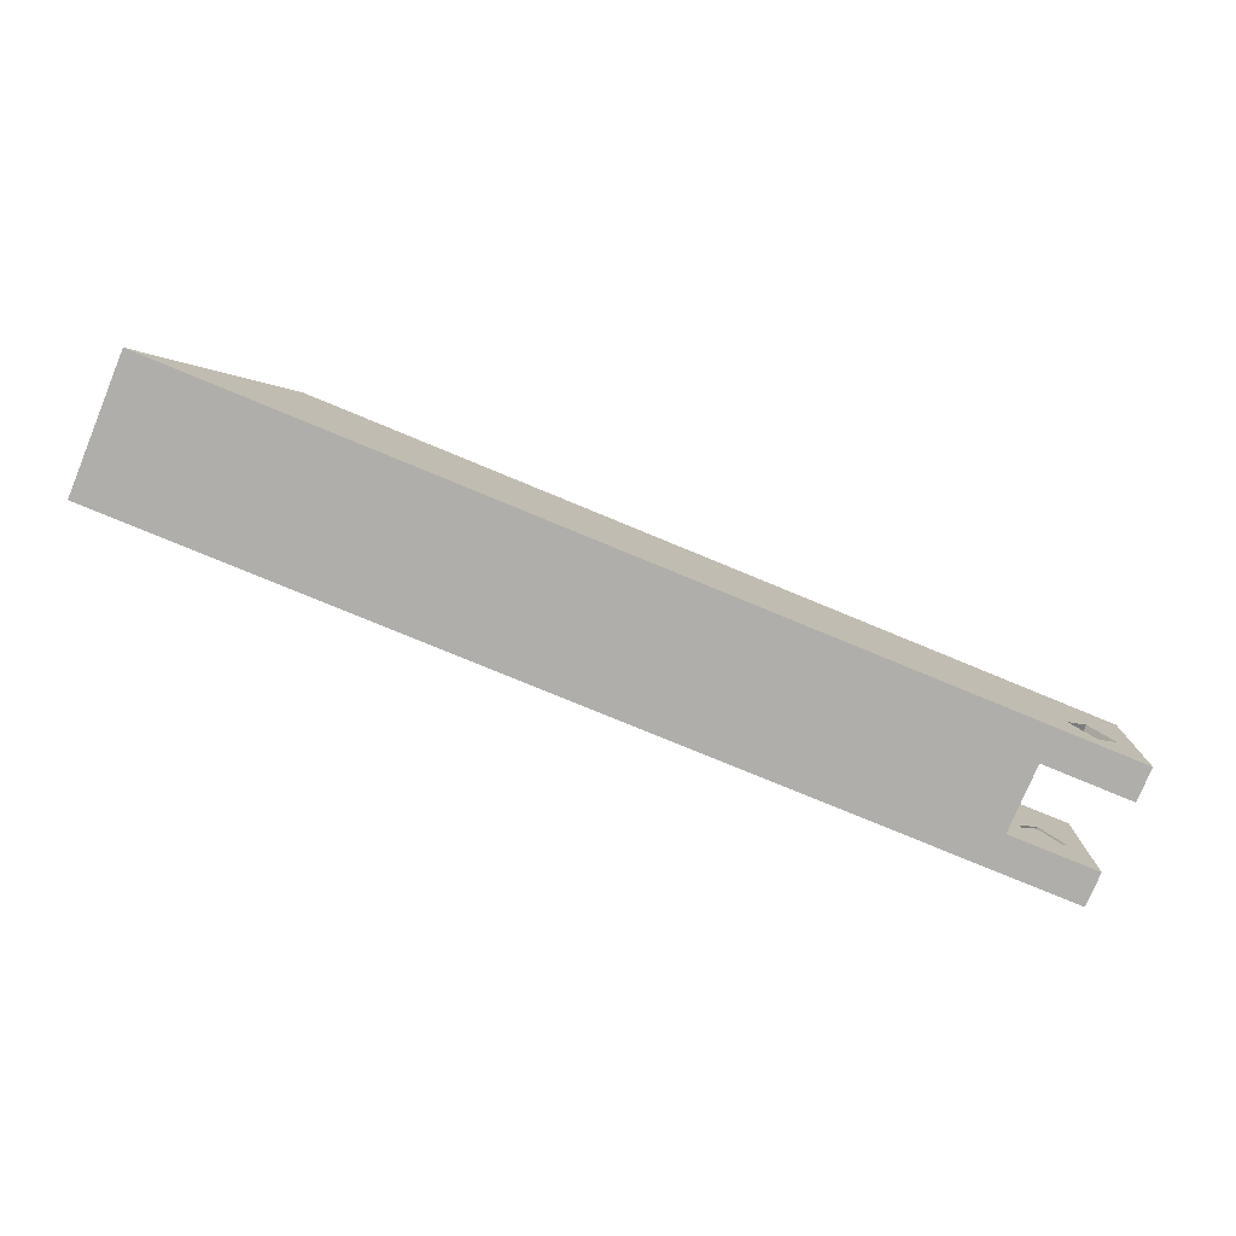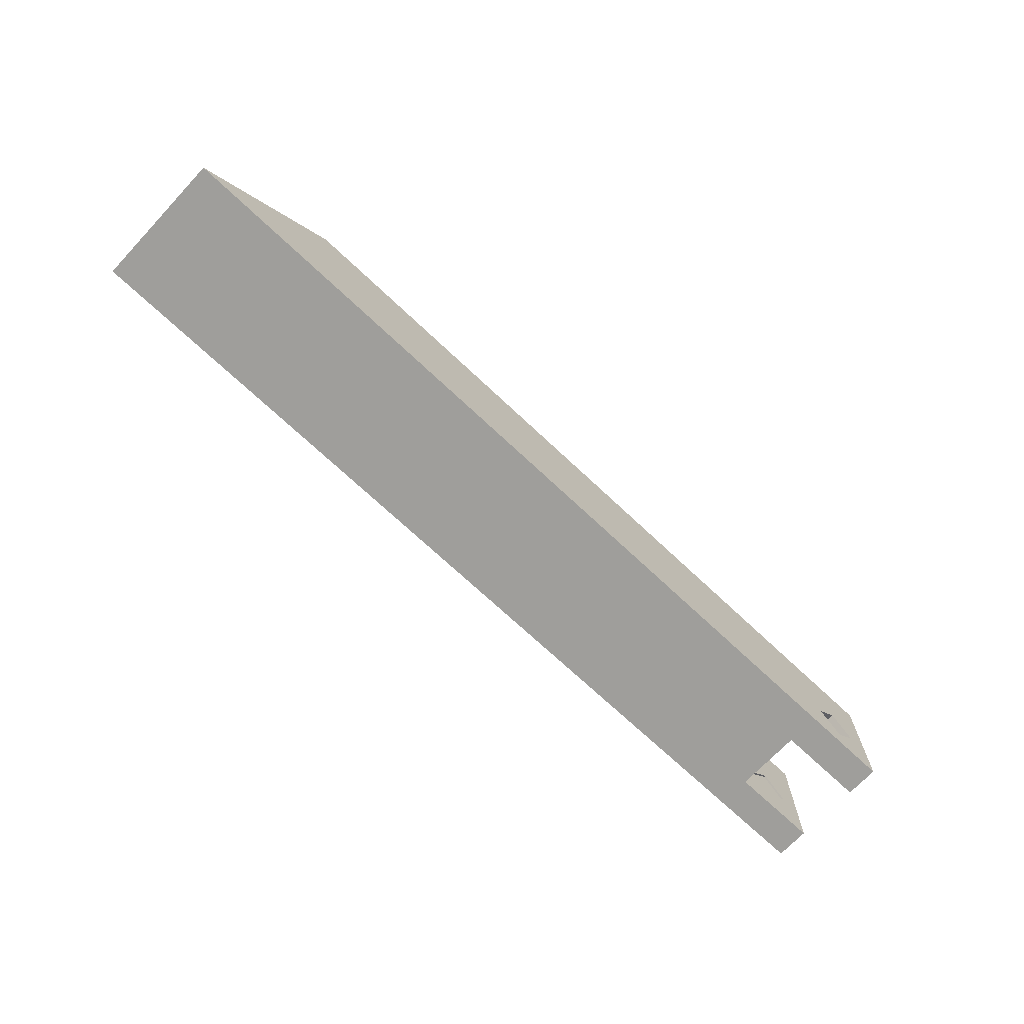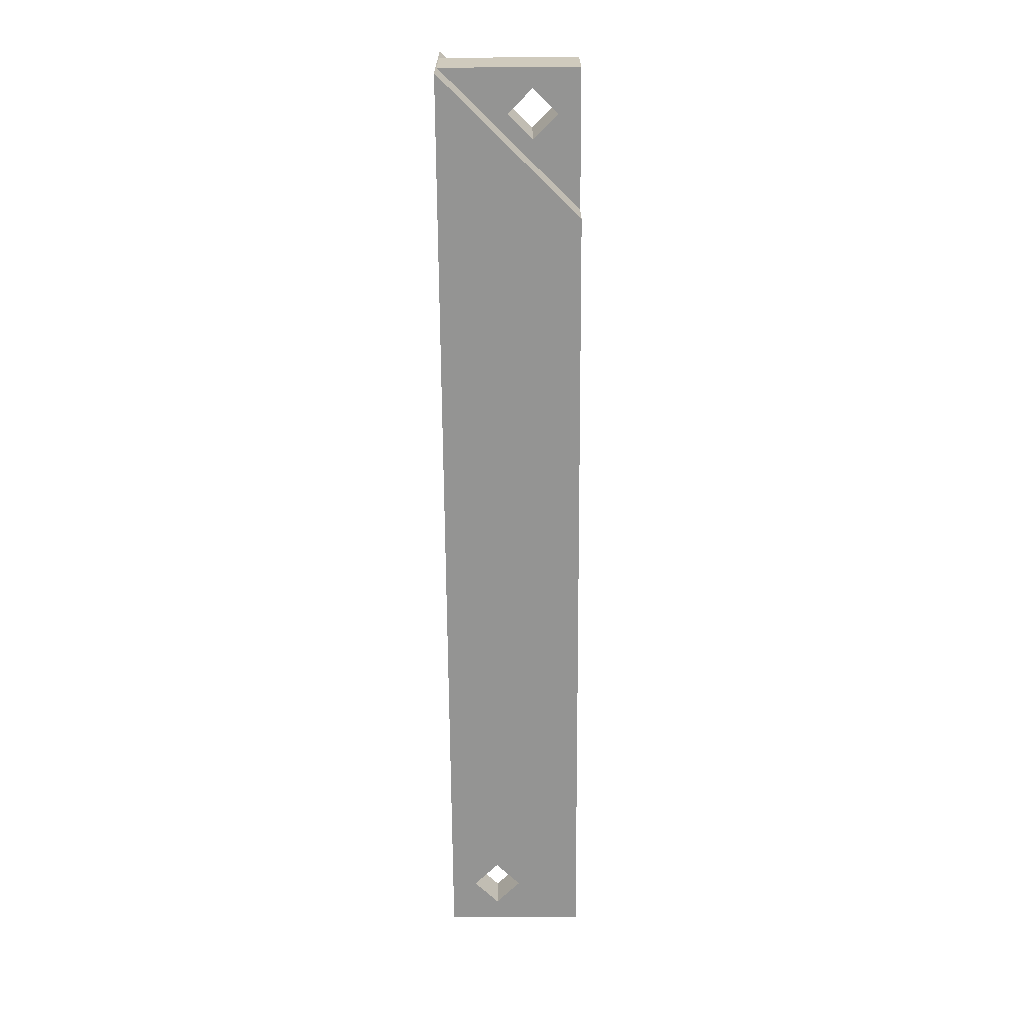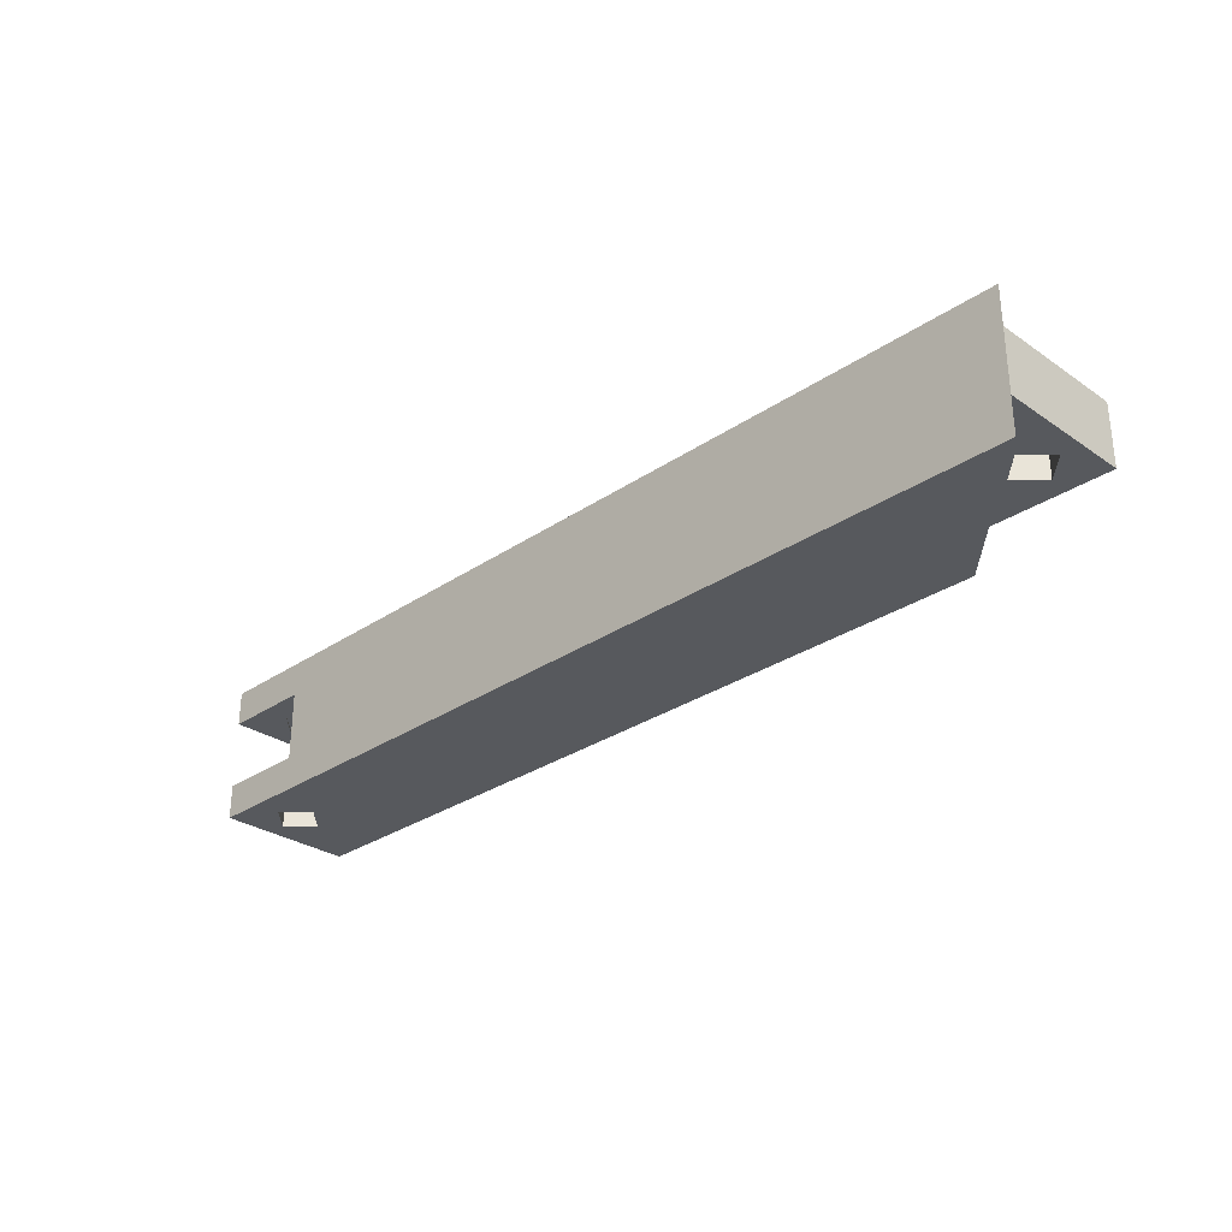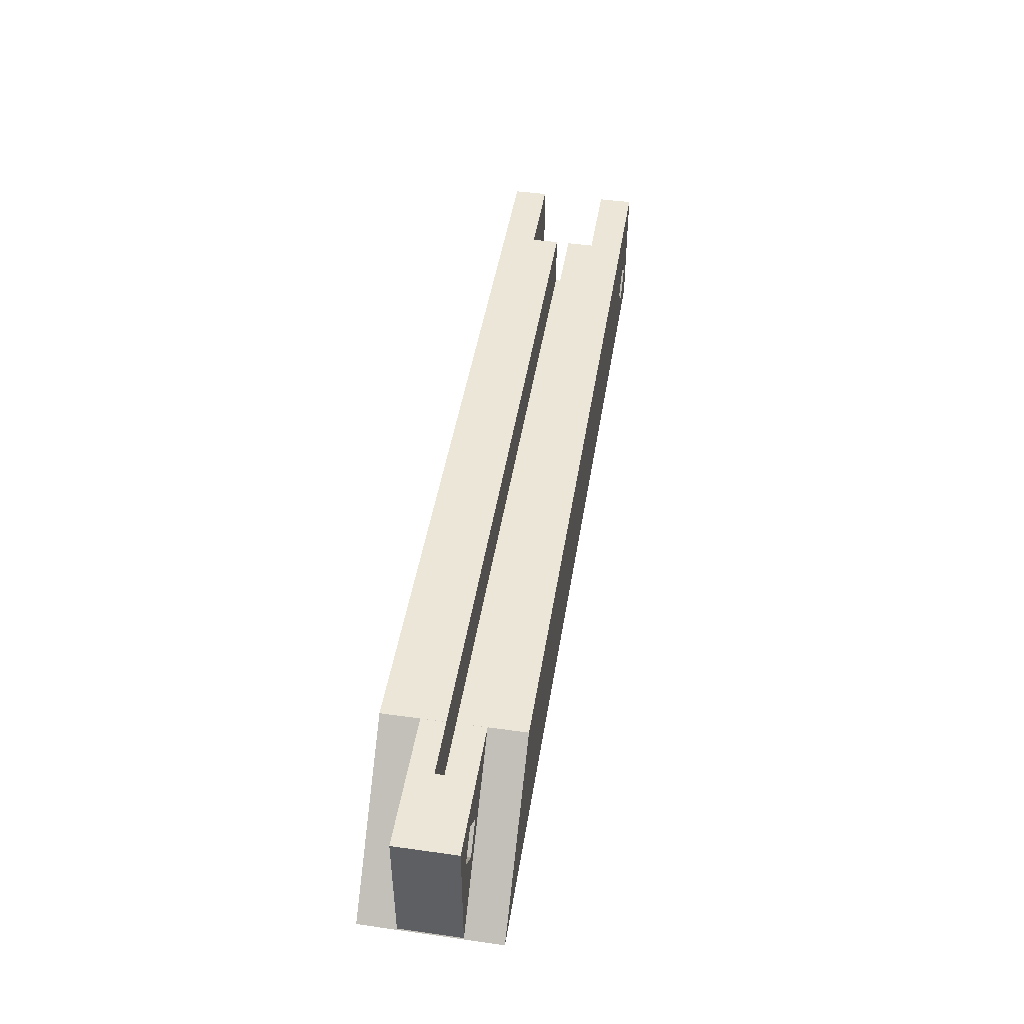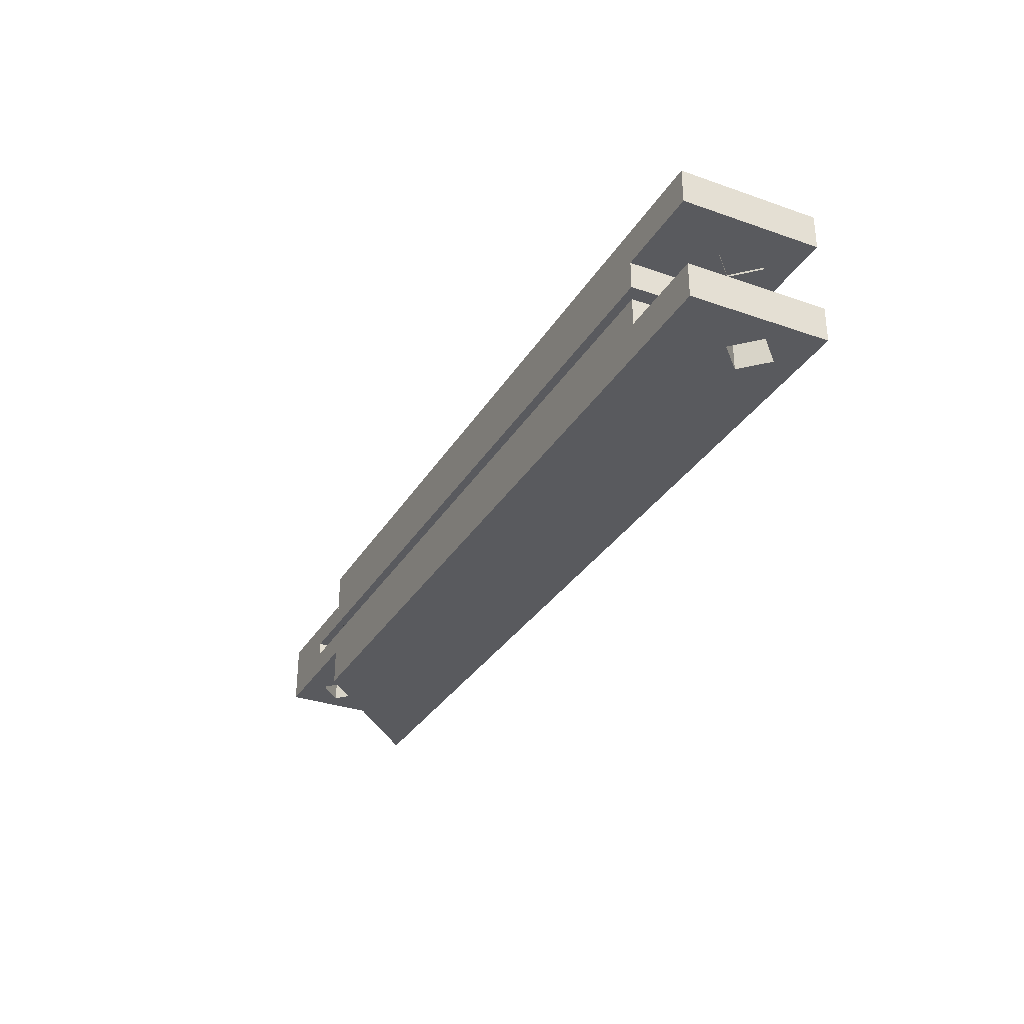
<metadata>
{"format":"obj","ext":"obj","renderer":"f3d","projection":"perspective","resolution":1024,"background":"white","views":[{"elev":-77.6,"azim":-22.5,"up":"+Z"},{"elev":-70.8,"azim":-43.3,"up":"+Z"},{"elev":-67.0,"azim":-89.6,"up":"+Y"},{"elev":-29.5,"azim":-135.1,"up":"+Y"},{"elev":46.5,"azim":-80.9,"up":"+Z"},{"elev":-31.6,"azim":63.7,"up":"+Y"}]}
</metadata>
<code>
v -66 -124.3 0
v 4 -124.3 0
v 2.121 -124.3 4.3
v 0 -124.3 2.179
v -2.121 -124.3 4.3
v 0 -124.3 6.421
v 4 -124.3 12
v -66 -124.3 12
v -66 -112.3 0
v 4 -112.3 0
v 4 -115.3 0
v -4 -115.3 0
v -4 -121.3 0
v 4 -121.3 0
v 2.121 -121.3 4.3
v 0 -121.3 2.179
v -2.121 -121.3 4.3
v 0 -121.3 6.421
v 4 -121.3 12
v -66 -118.9 12
v -4 -121.3 12
v -4 -118.9 12
v -66 -118.9 7
v -66 -117.7 7
v -66 -117.7 12
v -66 -112.3 12
v 4 -112.3 12
v 4 -115.3 12
v 2.121 -115.3 4.3
v 0 -115.3 2.179
v -2.121 -115.3 4.3
v -4 -115.3 12
v -4 -117.7 12
v -4 -117.7 7
v -4 -118.9 7
v 0 -115.3 6.421
v 2.121 -115.1 4.3
v 0 -115.1 2.179
v -2.121 -115.1 4.3
v 0 -115.1 6.421
v -66 -124.3 3e-06
v -66 -124.3 12
v -77.99 -124.3 3e-06
v -77.99 -112.3 3e-06
v -77.91 -115.6 3e-06
v -77.91 -121 3e-06
v -66.01 -121 3e-06
v -66 -112.3 12
v -66 -117.7 12
v -66 -117.7 7
v -66 -118.9 7
v -66 -118.9 12
v -66 -112.3 3e-06
v -71 -118.9 7
v -71 -117.7 7
v -71 -117.7 7
v -71 -118.9 7
v -66.01 -118.9 11.99
v -66.01 -121 11.99
v -77.91 -121 0.08044
v -77.91 -115.6 0.08044
v -66.01 -115.6 11.99
v -66.01 -117.7 11.99
v -66.01 -115.6 3e-06
v -77.91 -115.6 -1e-06
v -77.91 -121 -1e-06
v -66.01 -121 -1e-06
v -66.01 -117.7 7
v -66.01 -117.7 7
v -66.01 -117.7 12
v -71 -117.7 12
v -71 -117.7 7
v -71 -118.9 7
v -71 -118.9 12
v -66.01 -118.9 12
v -66.01 -121 12
v -71.98 -121 8
v -74.1 -121 5.879
v -76.22 -121 8
v -77.91 -121 12
v -77.91 -115.6 12
v -71.98 -115.6 8
v -74.1 -115.6 10.12
v -74.1 -115.6 5.879
v -66.01 -115.6 12
v -66.01 -115.6 -1e-06
v -74.1 -121 10.12
v -76.22 -115.6 8
f 1 4 5
f 7 6 3
f 9 12 13
f 16 4 3
f 4 16 17
f 5 17 18
f 7 2 14
f 7 19 21
f 24 9 23
f 15 3 6
f 27 10 9
f 28 11 10
f 30 31 12
f 12 34 35
f 13 21 17
f 19 15 18
f 23 20 22
f 24 23 35
f 25 24 34
f 25 33 32
f 32 31 36
f 38 30 29
f 30 38 39
f 31 39 40
f 29 36 40
f 40 39 38
f 41 42 43
f 43 45 46
f 51 41 53
f 42 59 60
f 45 44 53
f 65 66 46
f 66 67 47
f 44 48 53
f 50 49 63
f 50 69 51
f 54 52 51
f 70 71 56
f 72 73 57
f 74 75 58
f 75 76 59
f 78 60 77
f 81 61 60
f 82 62 61
f 70 68 63
f 67 86 64
f 86 65 45
f 66 65 86
f 80 74 71
f 74 73 72
f 80 79 87
f 84 78 77
f 78 84 88
f 81 83 88
f 82 77 87
f 79 88 83
f 2 3 4
f 5 6 1
f 1 2 4
f 7 8 6
f 3 2 7
f 8 1 6
f 14 2 13
f 9 10 12
f 13 2 1
f 10 11 12
f 13 1 9
f 15 16 3
f 5 4 17
f 6 5 18
f 19 7 14
f 22 20 21
f 8 7 21
f 21 20 8
f 1 8 23
f 24 25 26
f 8 20 23
f 24 26 9
f 1 23 9
f 18 15 6
f 26 27 9
f 27 28 10
f 11 29 30
f 31 32 12
f 12 11 30
f 22 21 35
f 12 32 34
f 35 21 13
f 32 33 34
f 35 13 12
f 16 14 13
f 21 18 17
f 17 16 13
f 14 16 15
f 18 21 19
f 19 14 15
f 35 23 22
f 34 24 35
f 33 25 34
f 28 27 32
f 26 25 32
f 32 27 26
f 29 11 28
f 28 32 36
f 36 29 28
f 37 38 29
f 31 30 39
f 36 31 40
f 37 29 40
f 37 40 38
f 47 41 46
f 43 44 45
f 46 41 43
f 53 48 50
f 51 52 42
f 48 49 50
f 51 42 41
f 53 50 51
f 54 55 56
f 63 49 62
f 54 56 57
f 62 49 48
f 52 54 57
f 62 48 61
f 52 57 58
f 61 48 44
f 42 52 59
f 61 44 43
f 52 58 59
f 60 61 43
f 43 42 60
f 53 41 64
f 64 45 53
f 41 47 64
f 45 65 46
f 46 66 47
f 68 50 63
f 54 51 69
f 50 68 69
f 69 55 54
f 69 70 56
f 56 55 69
f 71 72 56
f 56 72 57
f 58 57 74
f 73 74 57
f 58 75 59
f 59 77 60
f 78 79 60
f 80 81 60
f 82 83 62
f 61 84 82
f 62 85 70
f 70 69 68
f 63 62 70
f 47 67 64
f 64 86 45
f 67 66 86
f 70 85 71
f 80 76 74
f 71 85 81
f 76 75 74
f 71 81 80
f 71 74 72
f 87 77 59
f 59 76 87
f 80 60 79
f 87 76 80
f 82 84 77
f 79 78 88
f 88 84 61
f 81 85 83
f 88 61 81
f 85 62 83
f 83 82 87
f 87 79 83

</code>
